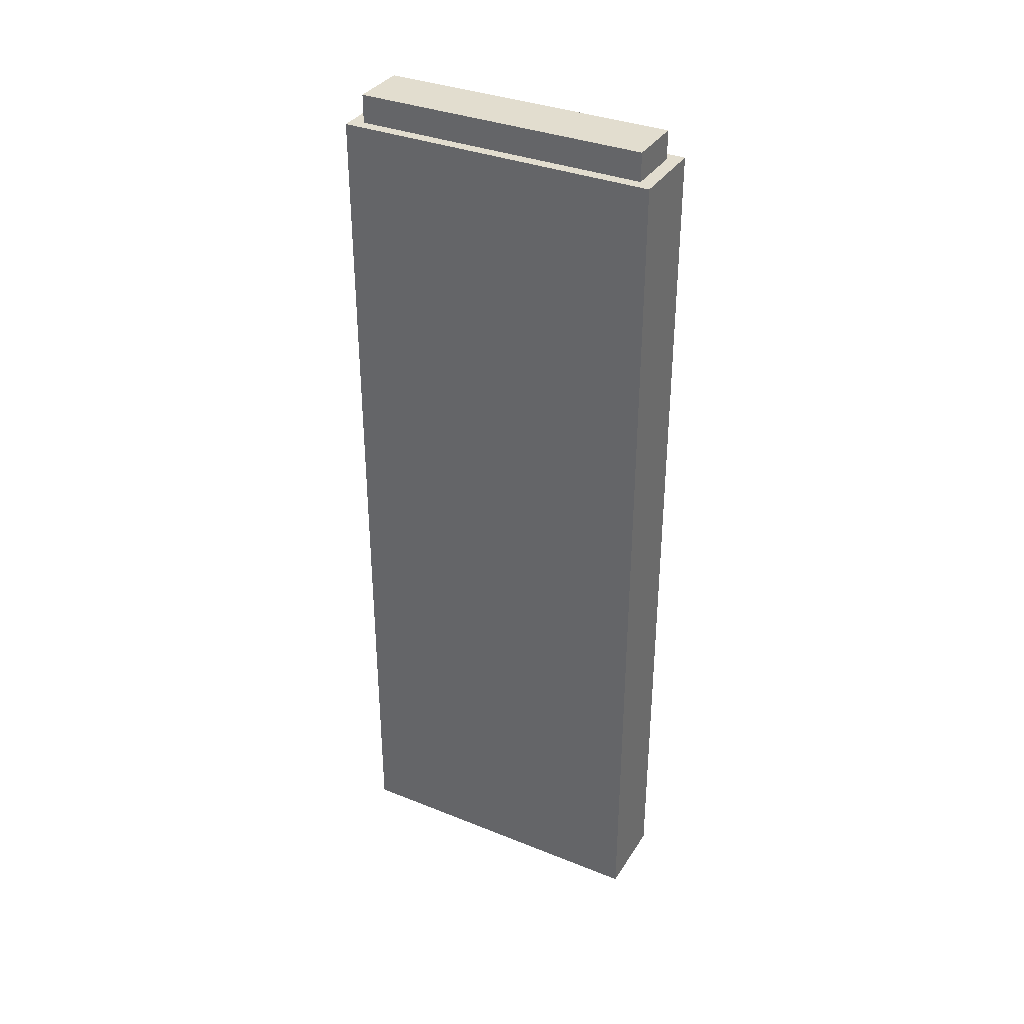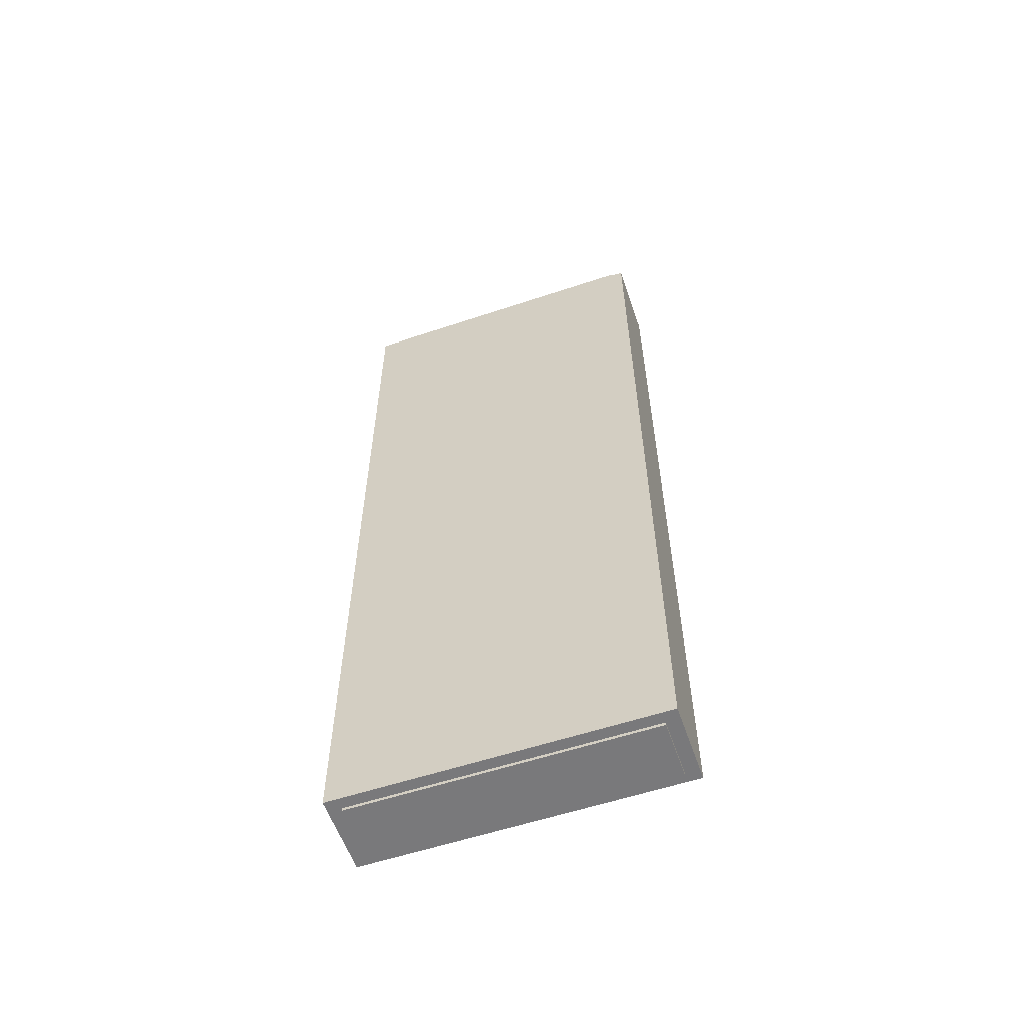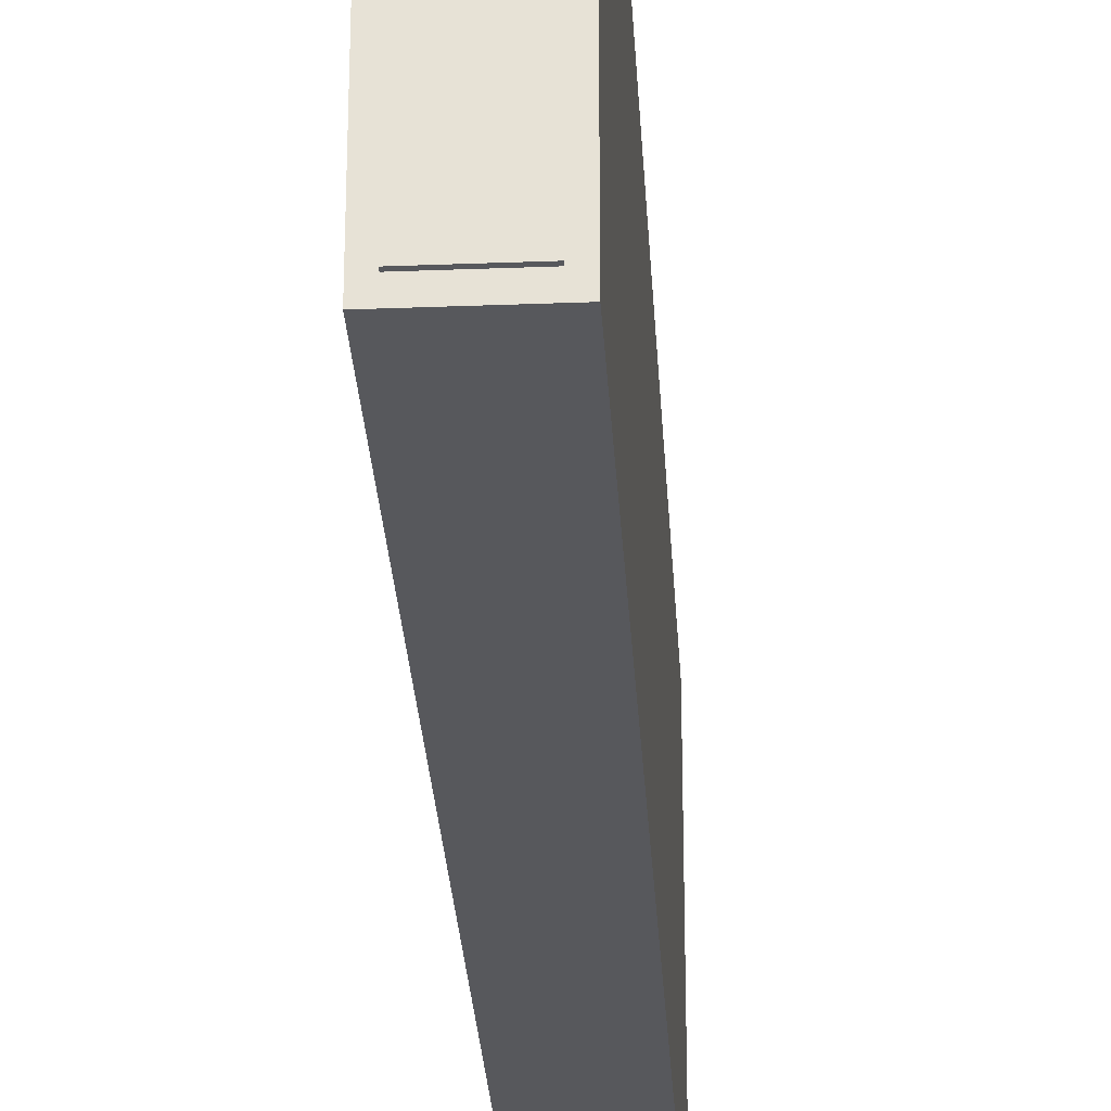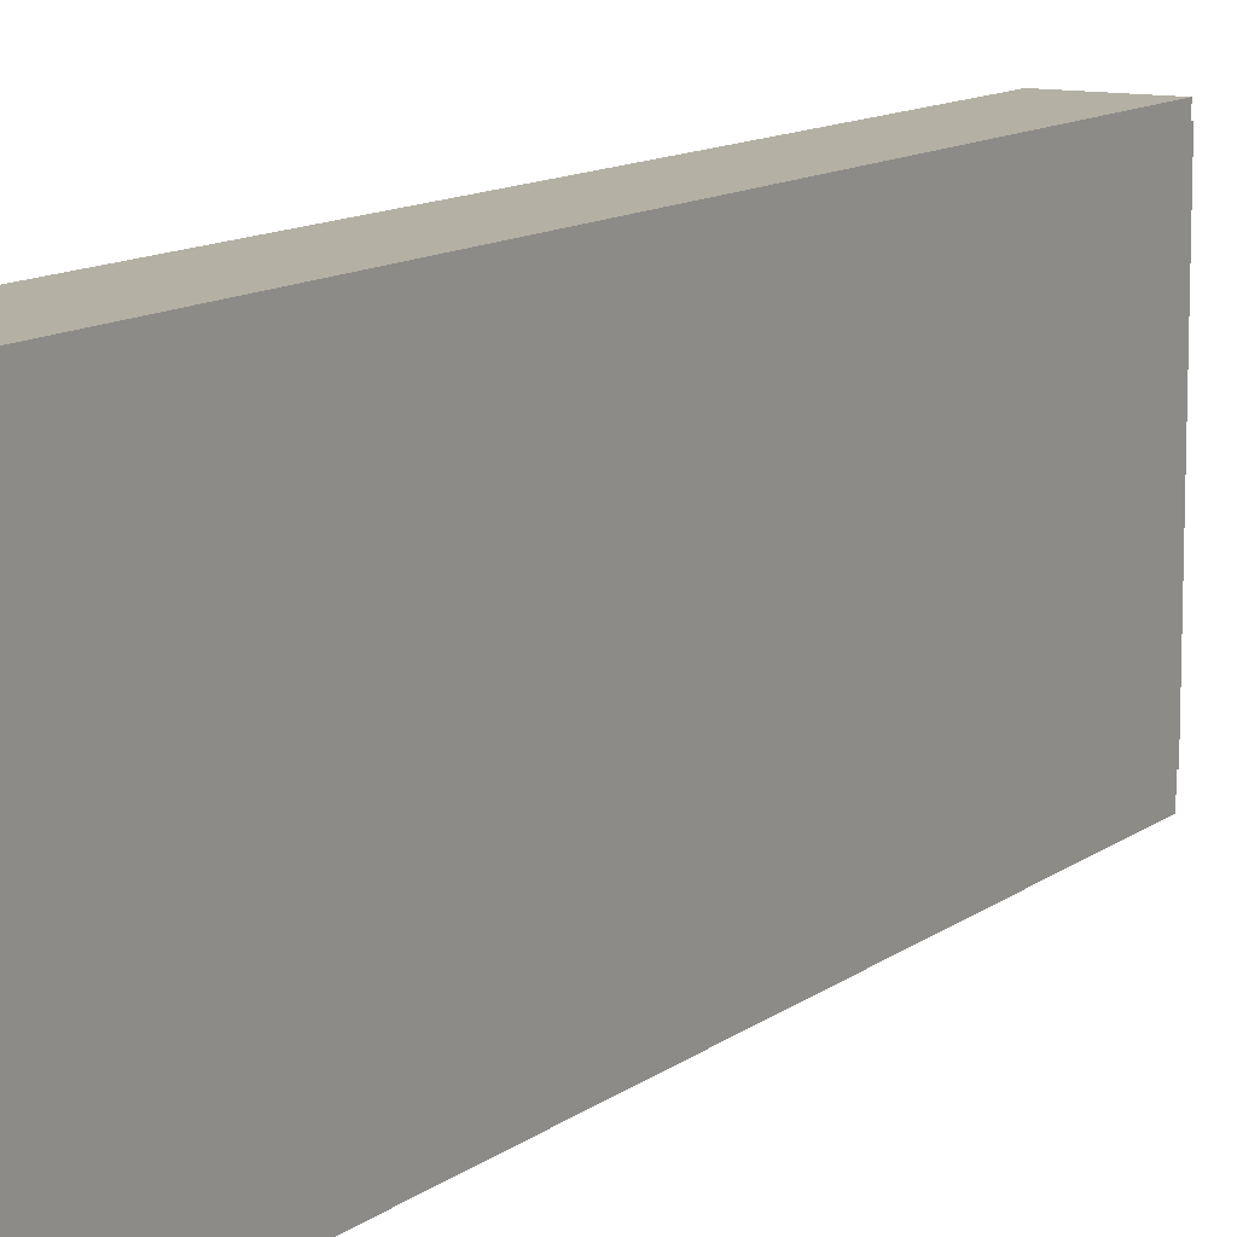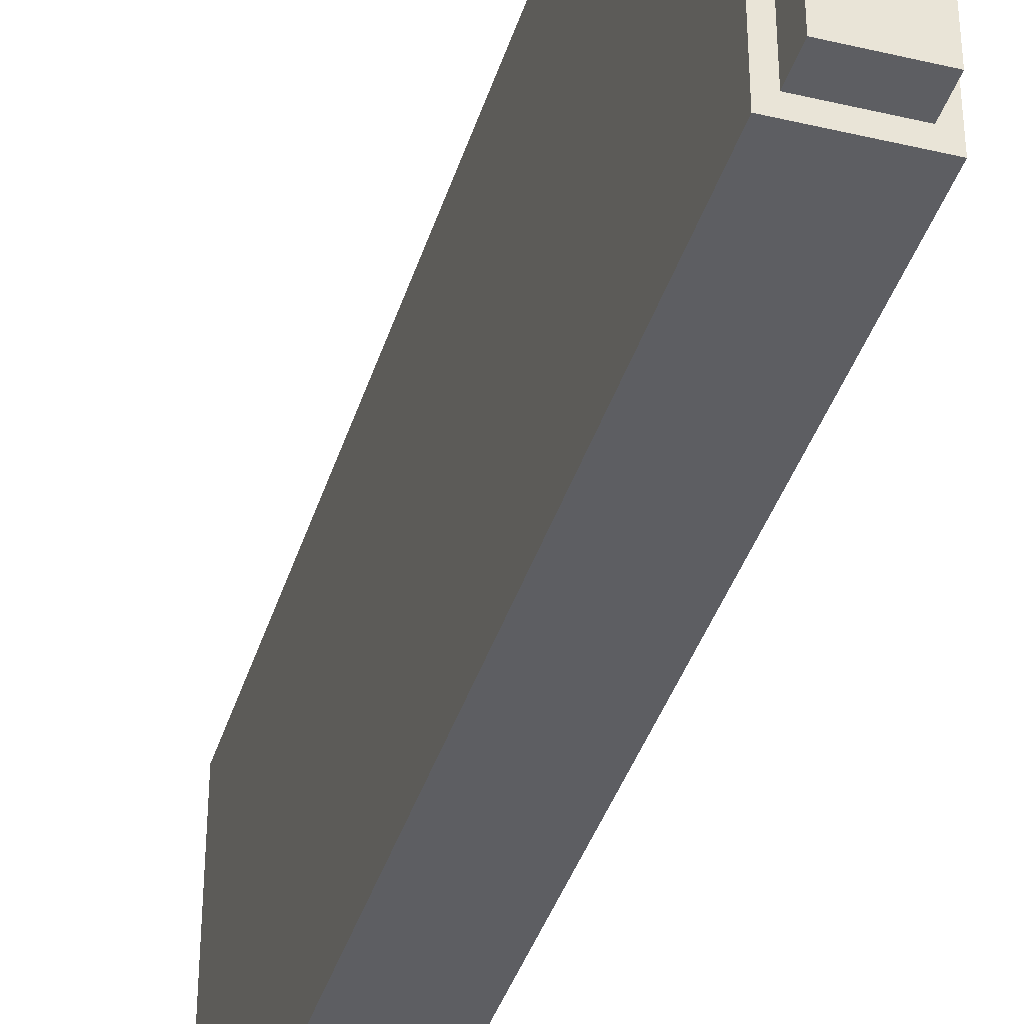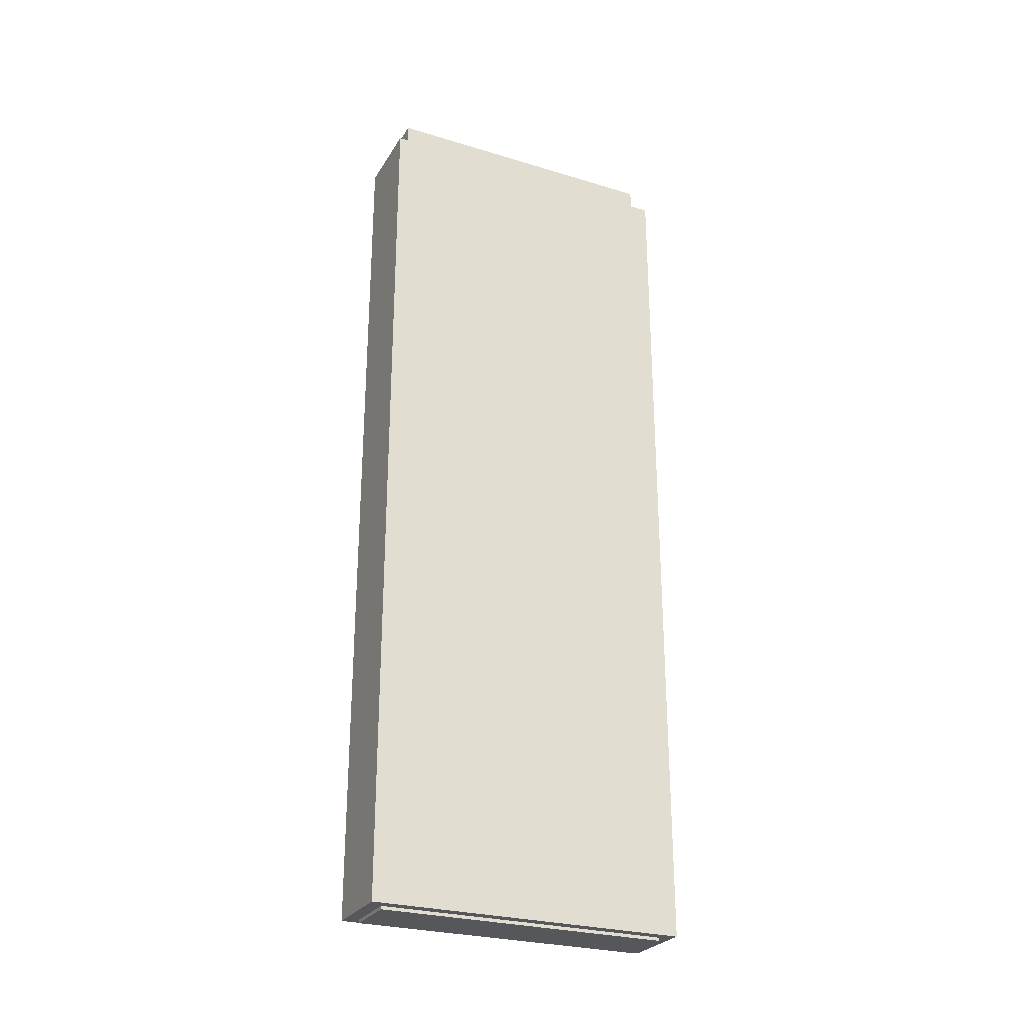
<metadata>
{"format":"obj","ext":"obj","renderer":"f3d","projection":"perspective","resolution":1024,"background":"white","views":[{"elev":34.9,"azim":118.1,"up":"+Y"},{"elev":-57.9,"azim":-71.0,"up":"+Y"},{"elev":-28.8,"azim":3.3,"up":"+Z"},{"elev":11.5,"azim":30.1,"up":"+Z"},{"elev":-38.7,"azim":163.5,"up":"+Z"},{"elev":-27.1,"azim":-115.1,"up":"+Y"}]}
</metadata>
<code>
o cover
v -0.3612 0.03943 1.832
v -0.3612 -0.03943 -1.832
v -0.3612 -0.03943 1.832
v -0.3612 0.03943 -1.832
v 0.3612 0.03943 -1.832
v 0.3612 -0.03943 -1.832
v 0.3612 0.03943 1.832
v 0.3612 -0.03943 1.832
f 1 2 3
f 4 5 6
f 5 7 8
f 7 1 8
f 4 1 7
f 6 3 2
f 1 3 8
f 2 1 4
f 6 2 4
f 8 6 5
f 7 5 4
f 3 6 8
o base
v -0.3612 3.78 -1.832
v -0.3612 3.78 1.832
v 0.3612 3.78 -1.832
v 0.3612 3.78 1.832
v -0.5 0 2
v -0.5 11 2
v -0.5 0 -2
v -0.5 11 -2
v 0.5 0 2
v 0.5 11 2
v 0.5 0 -2
v 0.5 11 -2
v -0.3612 11 1.662
v -0.3612 11 1.832
v 0.3612 11 -1.832
v -0.3277 11 -1.832
v 0.3612 11 -1.662
v 0.3612 11 1.832
v -0.3277 11 1.832
v -0.3612 11 -1.832
f 14 15 13
f 16 19 15
f 20 17 19
f 18 13 17
f 19 13 15
f 24 20 16
f 18 26 27
f 14 16 15
f 16 20 19
f 20 18 17
f 18 14 13
f 19 17 13
f 25 26 18
f 16 14 21
f 14 22 21
f 21 28 16
f 25 18 20
f 28 24 16
f 24 23 20
f 23 25 20
f 27 22 14
f 14 18 27
f 10 21 22
f 11 23 24
f 25 12 26
f 12 27 26
f 11 9 10
f 10 27 12
f 21 9 28
f 9 24 28
f 11 25 23
f 10 12 11
f 10 9 21
f 10 22 27
f 9 11 24
f 11 12 25
o diff_cover.001
v -0.3612 11.35 1.832
v -0.3612 3.78 -1.832
v -0.3612 3.78 1.832
v -0.3612 11.35 -1.832
v 0.3612 11.35 -1.832
v 0.3612 3.78 -1.832
v 0.3612 11.35 1.832
v 0.3612 3.78 1.832
f 29 30 31
f 32 33 34
f 33 35 36
f 35 29 36
f 32 29 35
f 34 31 30
f 29 31 36
f 30 29 32
f 34 30 32
f 36 34 33
f 35 33 32
f 31 34 36

</code>
